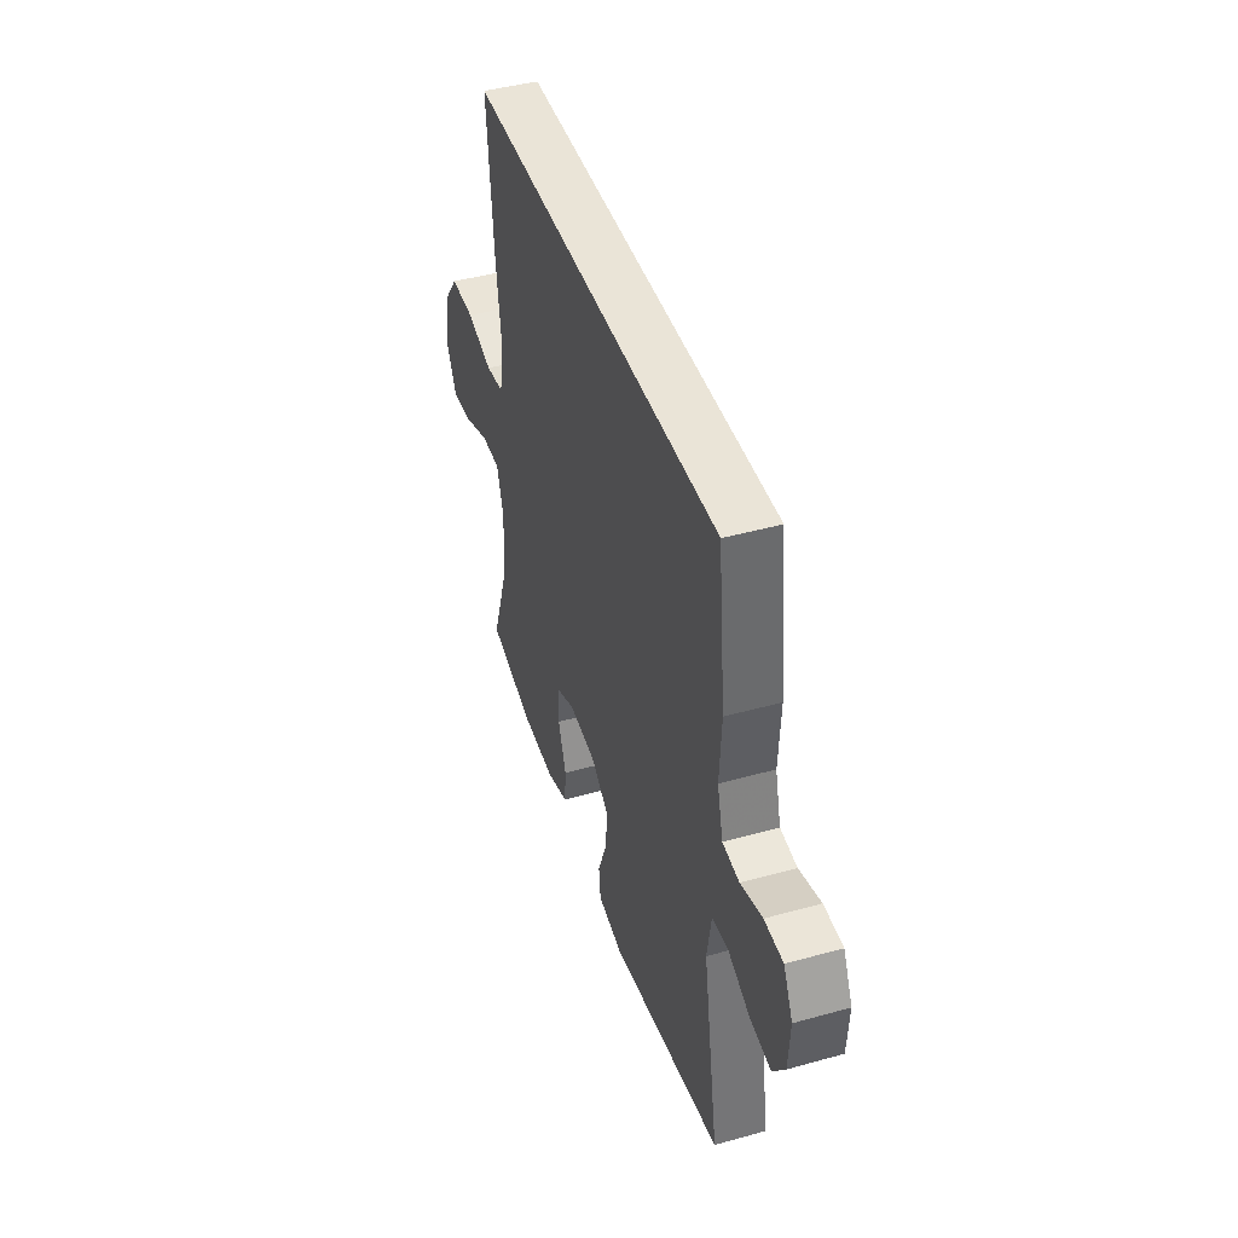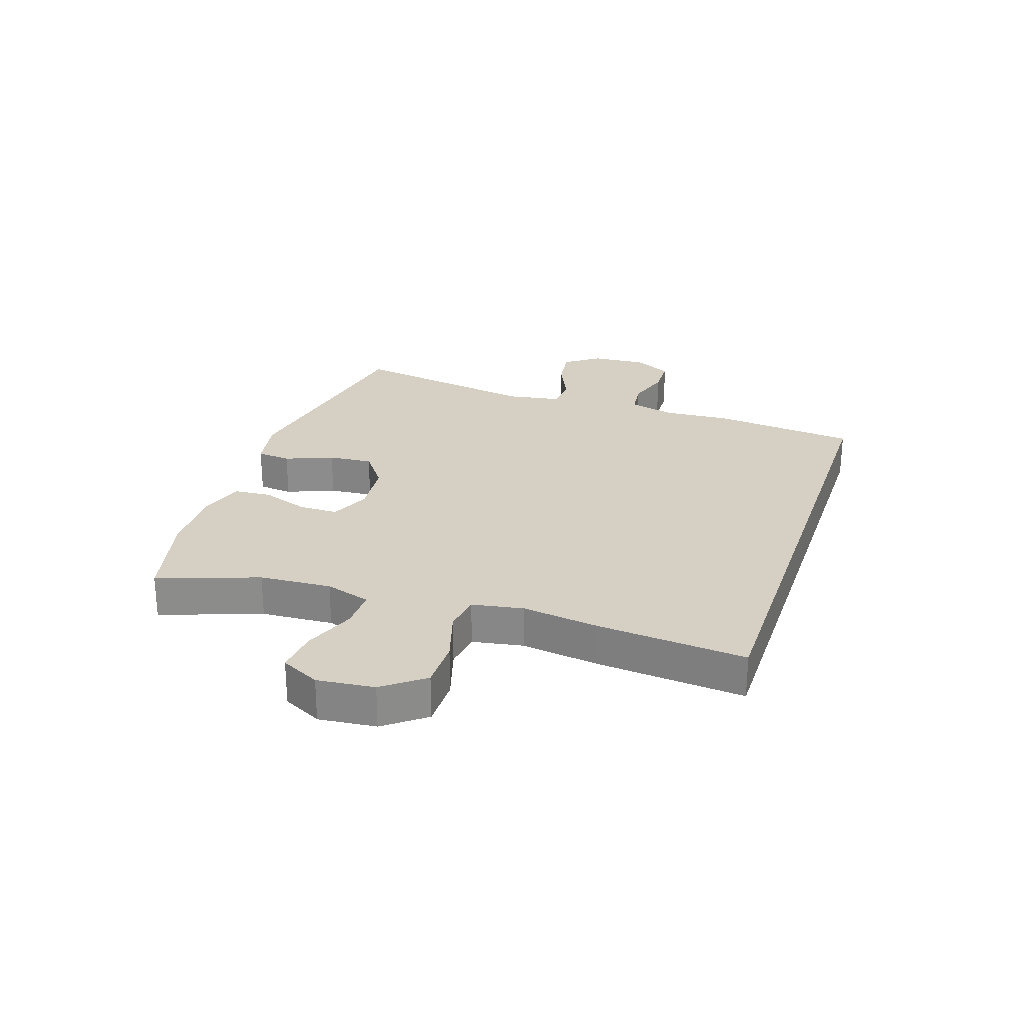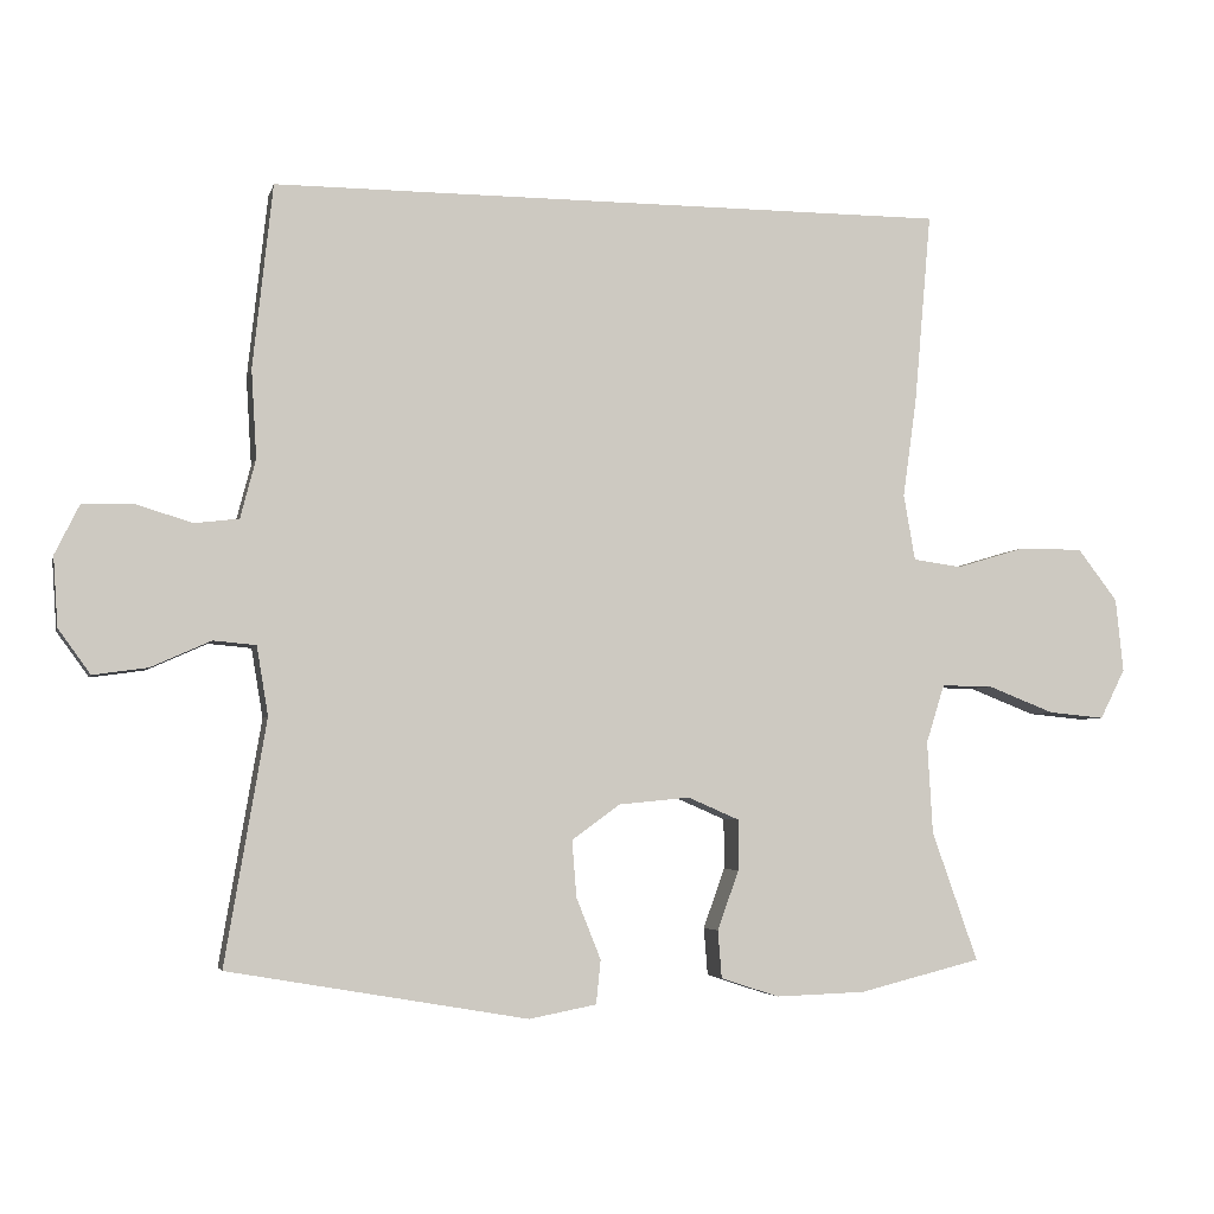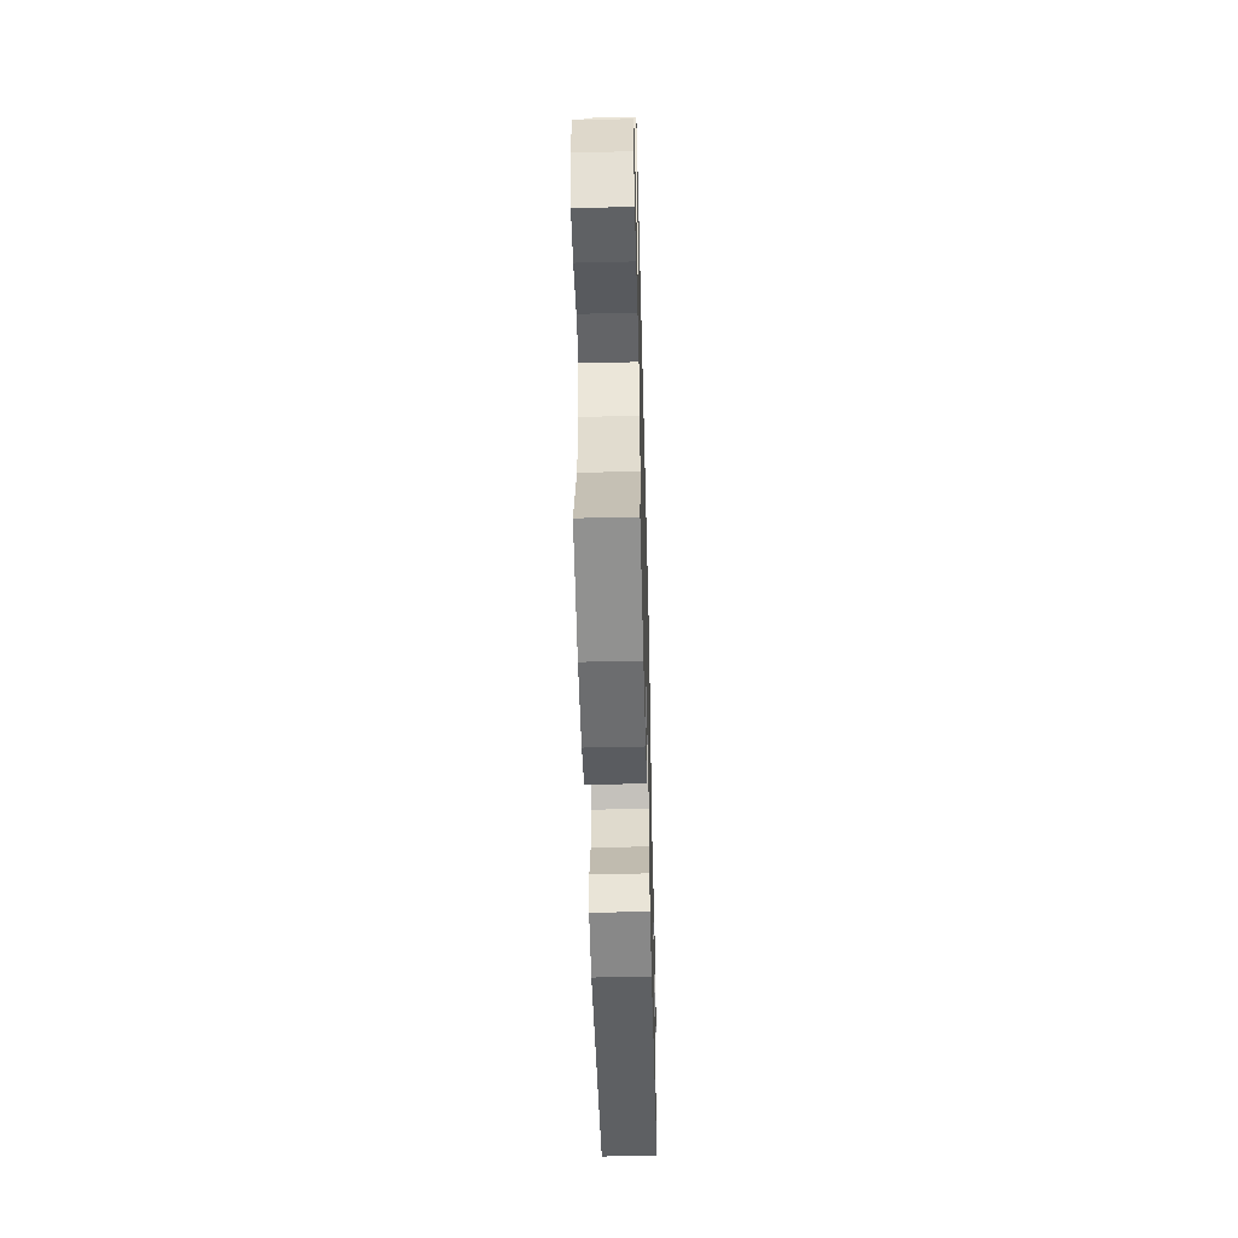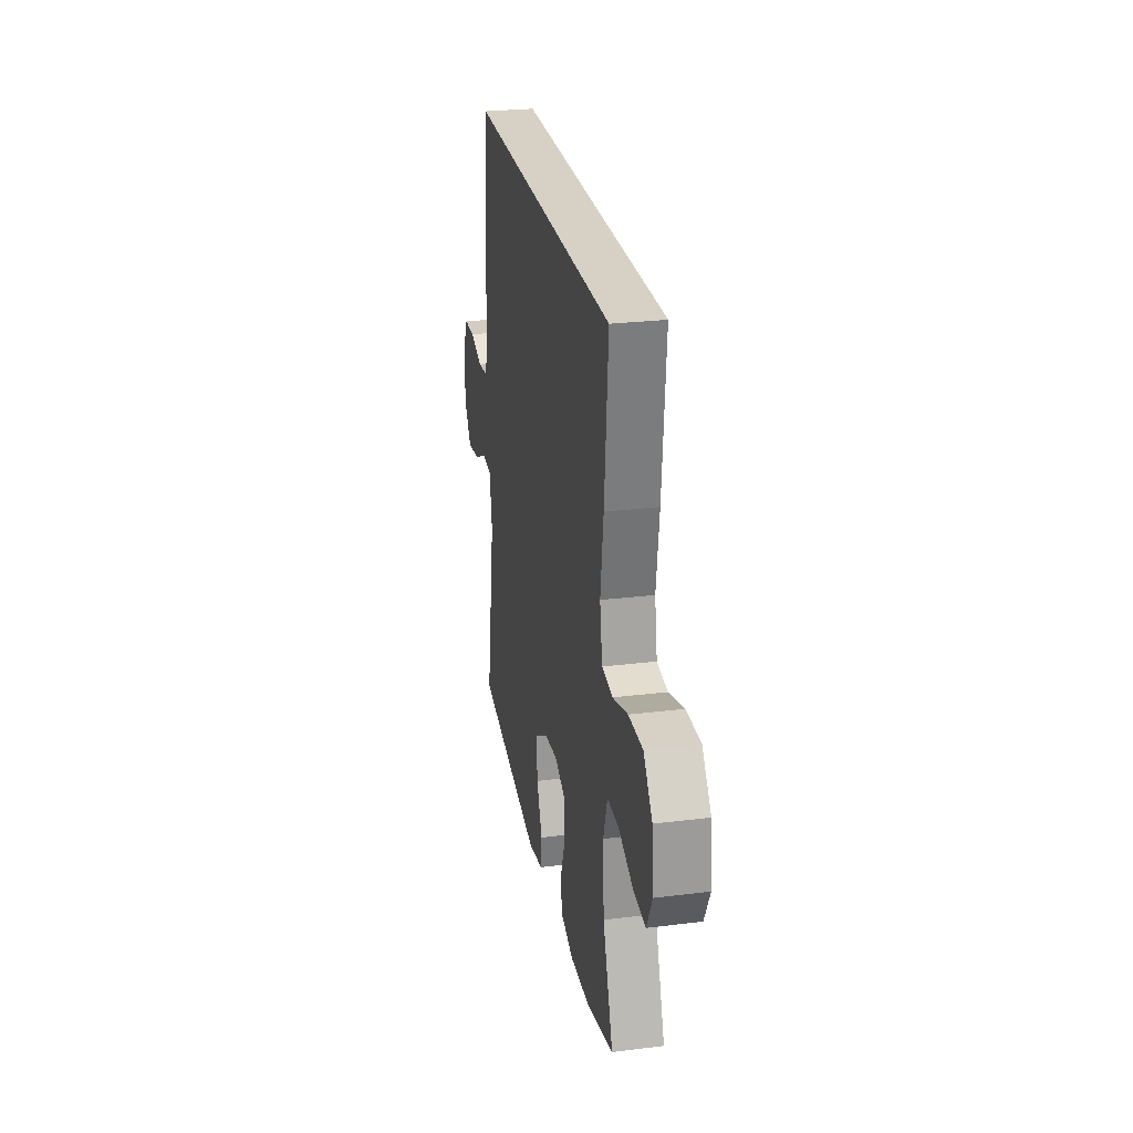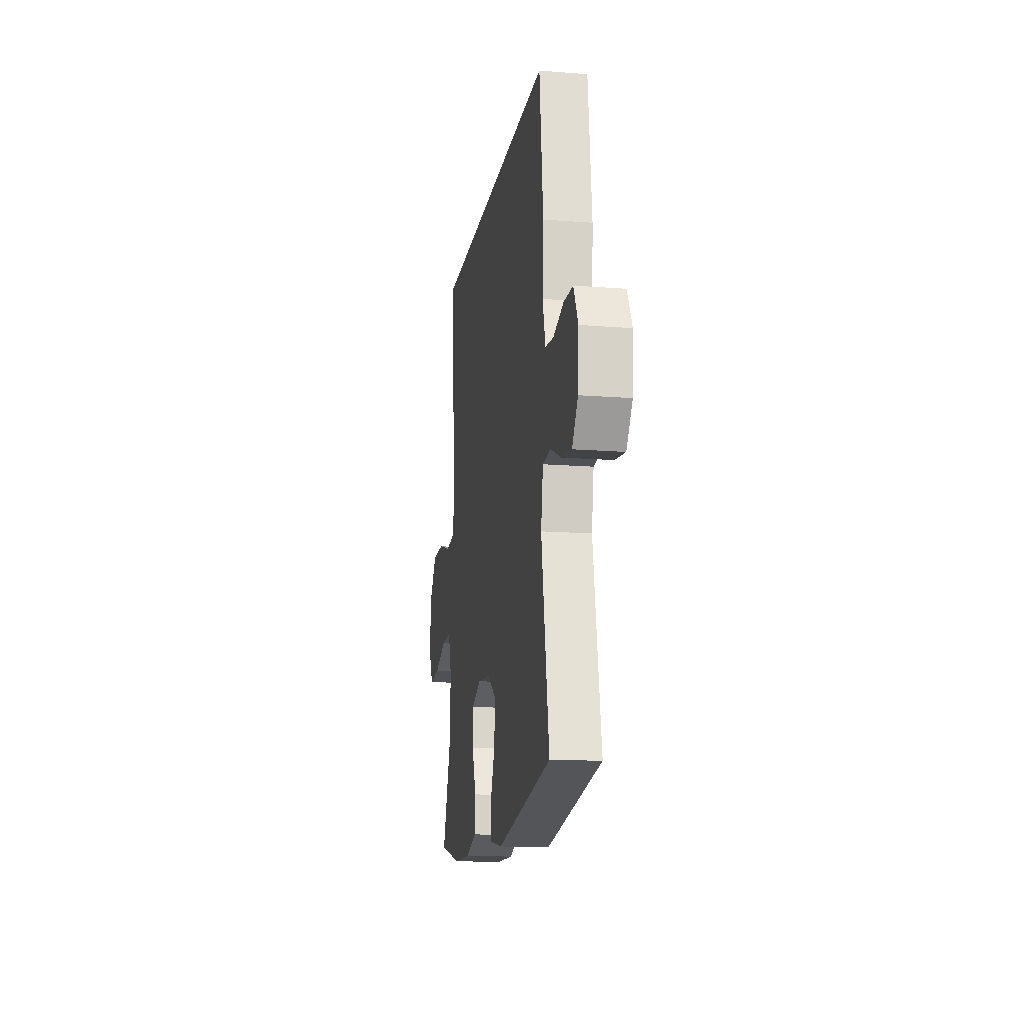
<metadata>
{"format":"obj","ext":"obj","renderer":"f3d","projection":"perspective","resolution":1024,"background":"white","views":[{"elev":43.8,"azim":71.9,"up":"+Z"},{"elev":26.0,"azim":-71.6,"up":"+Y"},{"elev":-4.2,"azim":166.9,"up":"+Z"},{"elev":-52.0,"azim":-88.5,"up":"+Z"},{"elev":26.6,"azim":-100.9,"up":"+Z"},{"elev":-15.2,"azim":80.5,"up":"+Z"}]}
</metadata>
<code>
v -0.443 0.07 0.5
v 0.445 0.07 0.5
v 0.471 0.07 0.26
v 0.464 0.07 0.145
v 0.484 0.07 0.068
v 0.542 0.07 0.061
v 0.617 0.07 0.084
v 0.682 0.07 0.082
v 0.714 0.07 0.017
v 0.708 0.07 -0.074
v 0.666 0.07 -0.132
v 0.595 0.07 -0.122
v 0.517 0.07 -0.087
v 0.461 0.07 -0.092
v 0.446 0.07 -0.182
v 0.5 0.07 -0.5
v 0.109 0.07 -0.567
v 0.021 0.07 -0.55
v 0.015 0.07 -0.493
v 0.047 0.07 -0.413
v 0.053 0.07 -0.339
v -0.01 0.07 -0.293
v -0.103 0.07 -0.284
v -0.17 0.07 -0.313
v -0.17 0.07 -0.379
v -0.142 0.07 -0.457
v -0.147 0.07 -0.519
v -0.223 0.07 -0.544
v -0.34 0.07 -0.54
v -0.5 0.07 -0.5
v -0.44 0.07 -0.331
v -0.433 0.07 -0.21
v -0.457 0.07 -0.134
v -0.524 0.07 -0.135
v -0.611 0.07 -0.169
v -0.684 0.07 -0.176
v -0.717 0.07 -0.111
v -0.707 0.07 -0.015
v -0.655 0.07 0.053
v -0.571 0.07 0.053
v -0.481 0.07 0.026
v -0.418 0.07 0.035
v -0.403 0.07 0.121
v -0.421 0.07 0.25
v -0.443 0 0.5
v 0.445 0 0.5
v 0.471 0 0.26
v 0.464 0 0.145
v 0.484 0 0.068
v 0.542 0 0.061
v 0.617 0 0.084
v 0.682 0 0.082
v 0.714 0 0.017
v 0.708 0 -0.074
v 0.666 0 -0.132
v 0.595 0 -0.122
v 0.517 0 -0.087
v 0.461 0 -0.092
v 0.446 0 -0.182
v 0.5 0 -0.5
v 0.109 0 -0.567
v 0.021 0 -0.55
v 0.015 0 -0.493
v 0.047 0 -0.413
v 0.053 0 -0.339
v -0.01 0 -0.293
v -0.103 0 -0.284
v -0.17 0 -0.313
v -0.17 0 -0.379
v -0.142 0 -0.457
v -0.147 0 -0.519
v -0.223 0 -0.544
v -0.34 0 -0.54
v -0.5 0 -0.5
v -0.44 0 -0.331
v -0.433 0 -0.21
v -0.457 0 -0.134
v -0.524 0 -0.135
v -0.611 0 -0.169
v -0.684 0 -0.176
v -0.717 0 -0.111
v -0.707 0 -0.015
v -0.655 0 0.053
v -0.571 0 0.053
v -0.481 0 0.026
v -0.418 0 0.035
v -0.403 0 0.121
v -0.421 0 0.25
f 2 3 4
f 1 2 4
f 44 1 4
f 43 44 4
f 42 43 4 5
f 41 42 5 6
f 39 40 41
f 38 39 41
f 37 38 41
f 36 37 41
f 35 36 41
f 34 35 41
f 33 34 41 6
f 32 33 6
f 31 32 6
f 29 30 31
f 28 29 31
f 27 28 31
f 26 27 31
f 25 26 31
f 24 25 31
f 6 7 8
f 31 6 8
f 24 31 8
f 23 24 8
f 22 23 8 9
f 18 19 20
f 17 18 20
f 16 17 20
f 15 16 20
f 14 15 20 21
f 11 12 13
f 10 11 13
f 9 10 13
f 9 13 14
f 22 9 14
f 14 21 22
f 48 47 46
f 48 46 45
f 48 45 88
f 48 88 87
f 49 48 87 86
f 50 49 86 85
f 85 84 83
f 85 83 82
f 85 82 81
f 85 81 80
f 85 80 79
f 85 79 78
f 50 85 78 77
f 50 77 76
f 50 76 75
f 75 74 73
f 75 73 72
f 75 72 71
f 75 71 70
f 75 70 69
f 75 69 68
f 52 51 50
f 52 50 75
f 52 75 68
f 52 68 67
f 53 52 67 66
f 64 63 62
f 64 62 61
f 64 61 60
f 64 60 59
f 65 64 59 58
f 57 56 55
f 57 55 54
f 57 54 53
f 58 57 53
f 58 53 66
f 66 65 58
f 1 45 46 2
f 2 46 47 3
f 3 47 48 4
f 4 48 49 5
f 5 49 50 6
f 6 50 51 7
f 7 51 52 8
f 8 52 53 9
f 9 53 54 10
f 10 54 55 11
f 11 55 56 12
f 12 56 57 13
f 13 57 58 14
f 14 58 59 15
f 15 59 60 16
f 16 60 61 17
f 17 61 62 18
f 18 62 63 19
f 19 63 64 20
f 20 64 65 21
f 21 65 66 22
f 22 66 67 23
f 23 67 68 24
f 24 68 69 25
f 25 69 70 26
f 26 70 71 27
f 27 71 72 28
f 28 72 73 29
f 29 73 74 30
f 30 74 75 31
f 31 75 76 32
f 32 76 77 33
f 33 77 78 34
f 34 78 79 35
f 35 79 80 36
f 36 80 81 37
f 37 81 82 38
f 38 82 83 39
f 39 83 84 40
f 40 84 85 41
f 41 85 86 42
f 42 86 87 43
f 43 87 88 44
f 44 88 45 1

</code>
